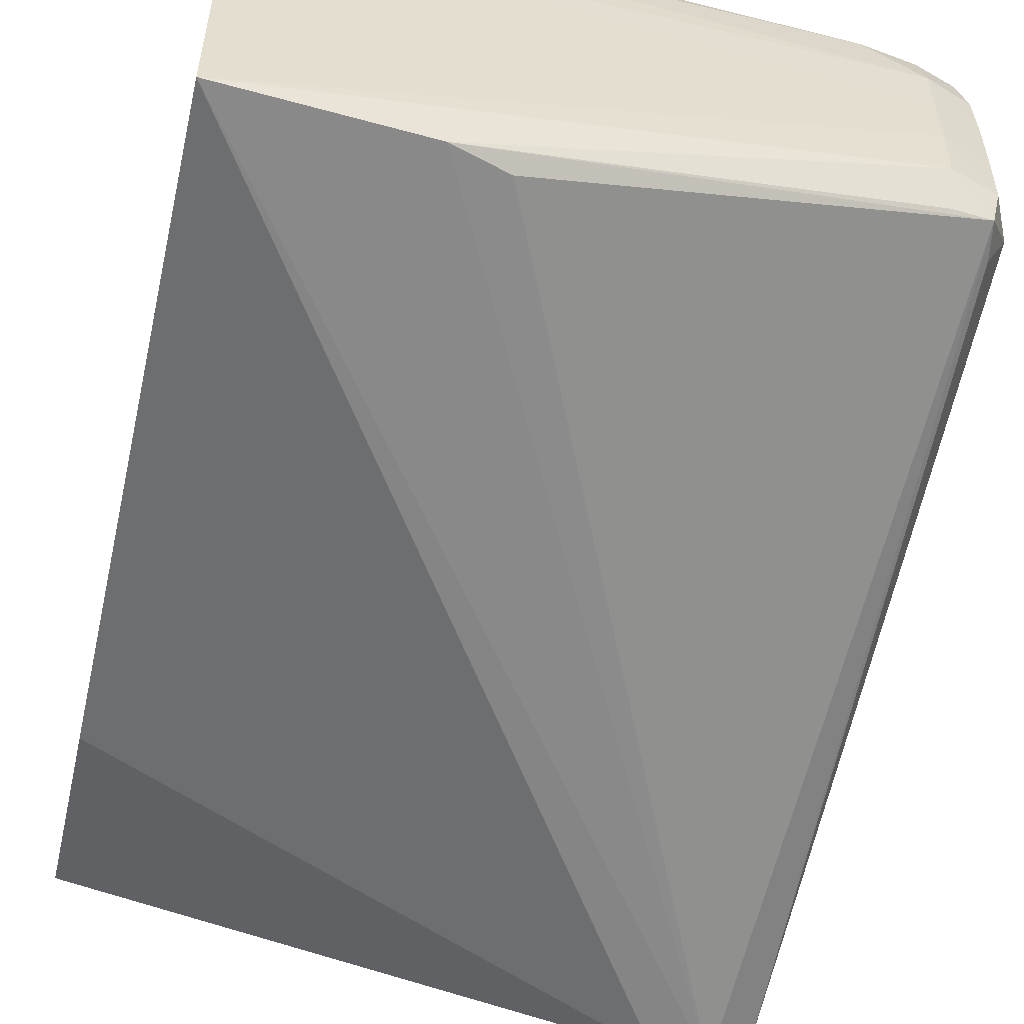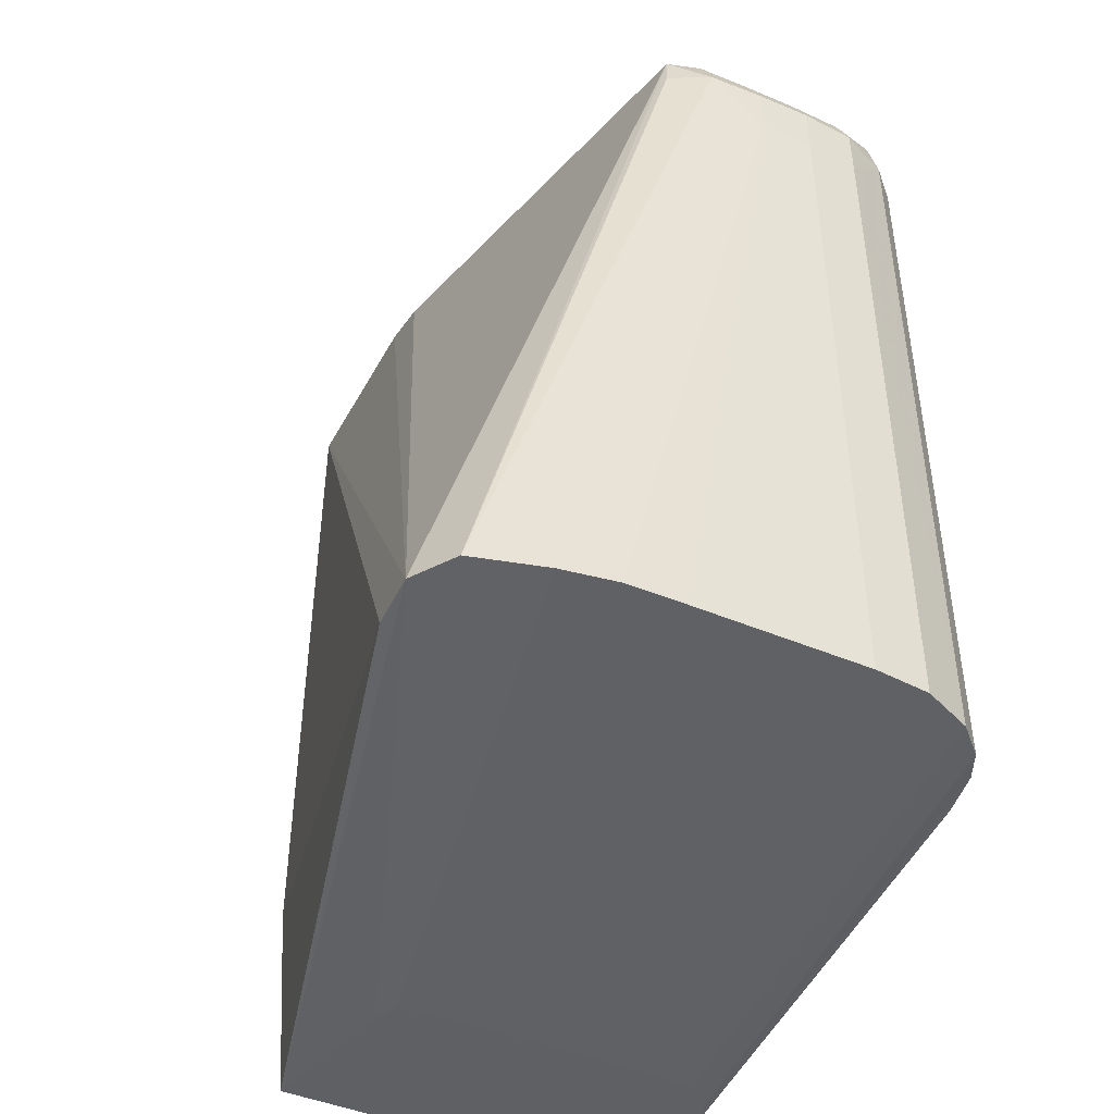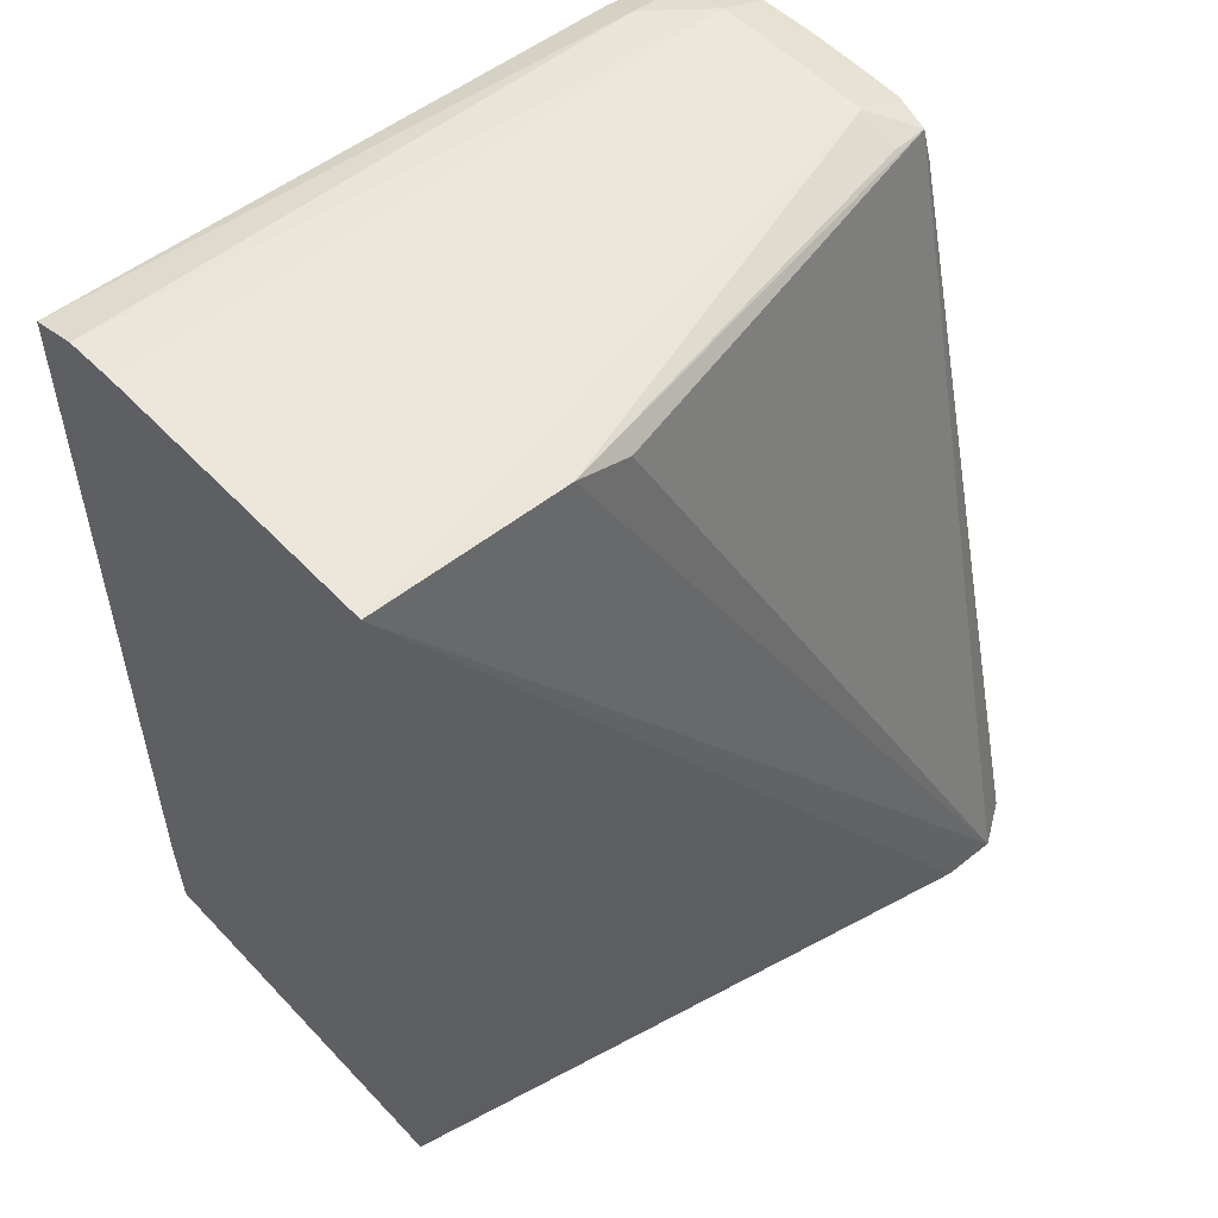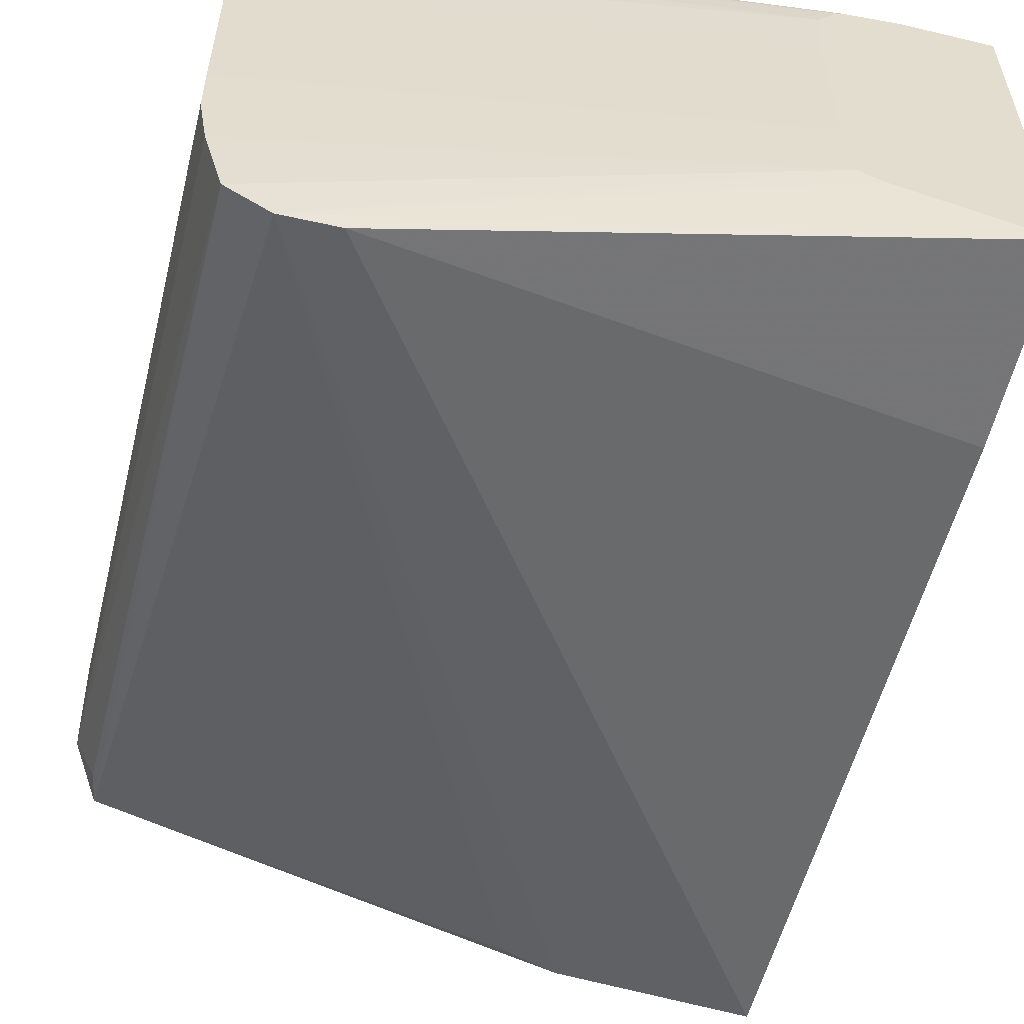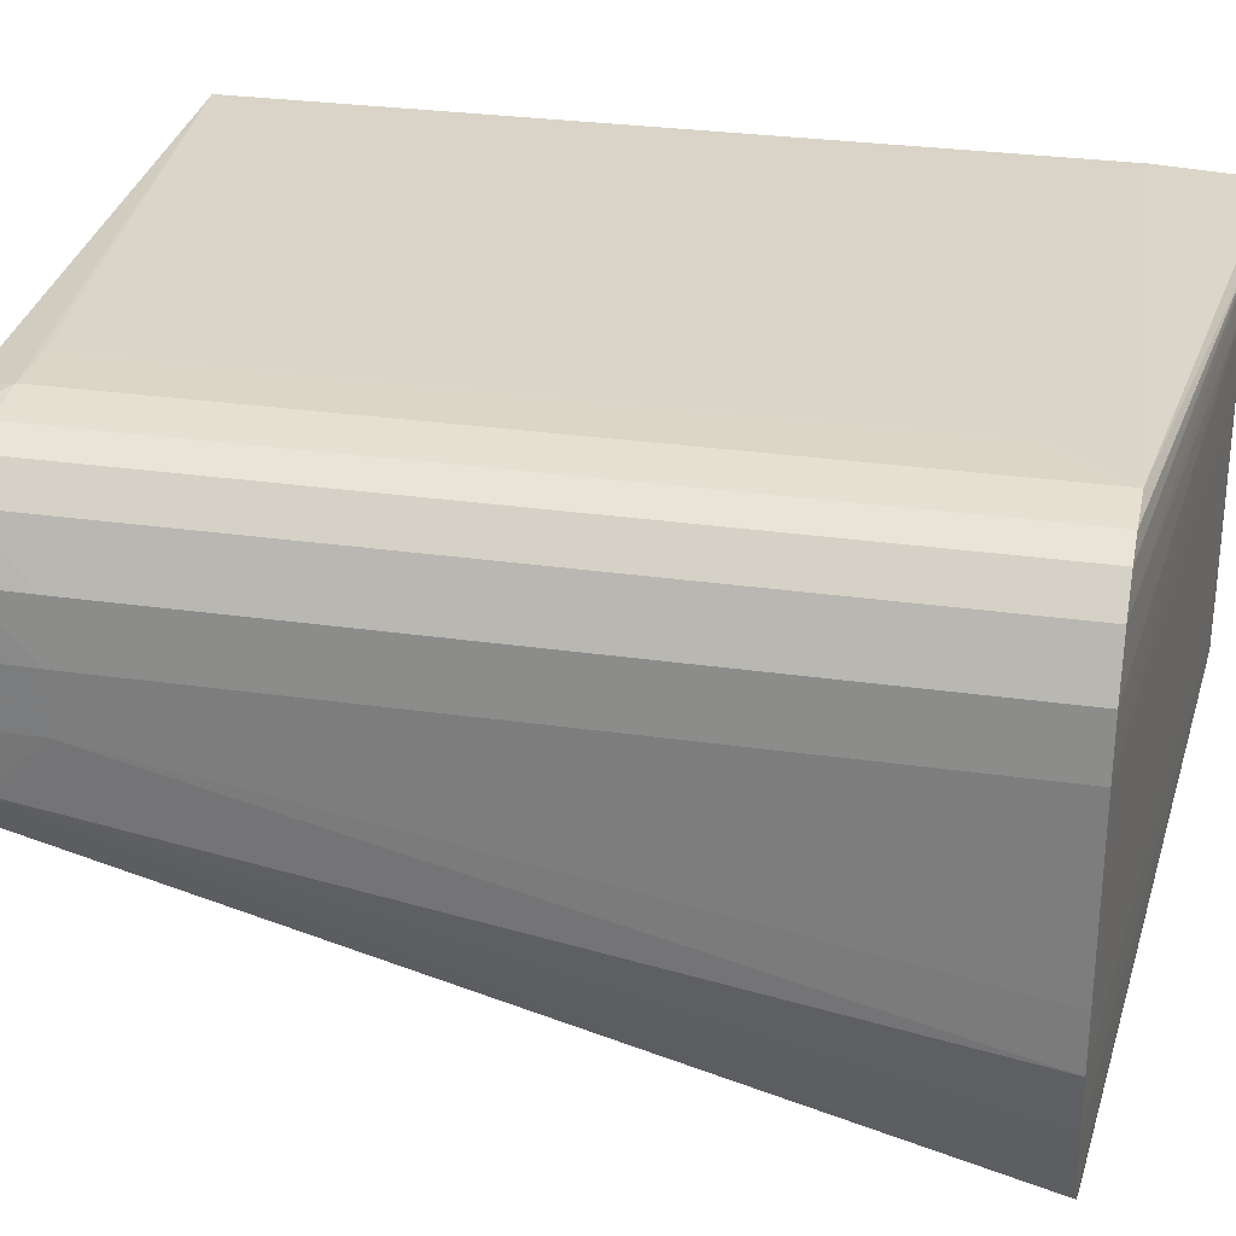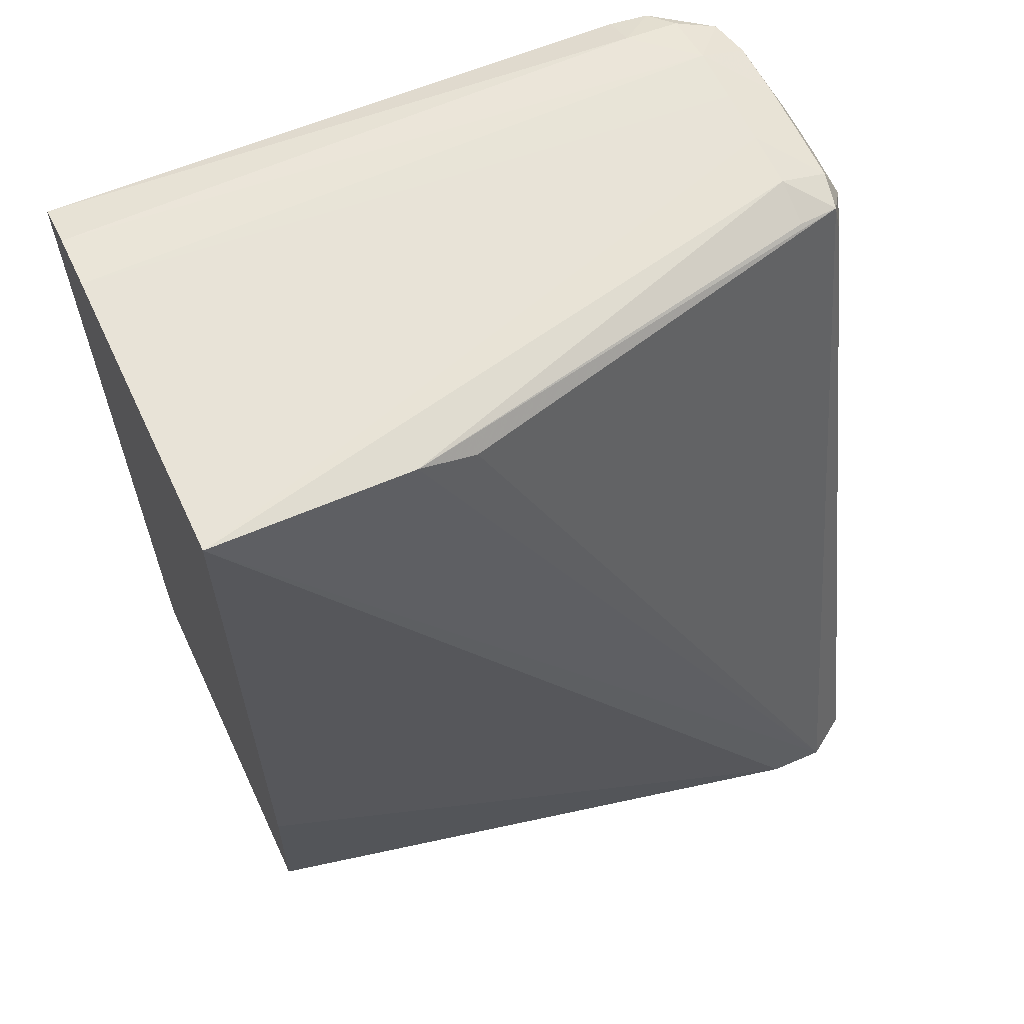
<metadata>
{"format":"obj","ext":"obj","renderer":"f3d","projection":"perspective","resolution":1024,"background":"white","views":[{"elev":-53.5,"azim":167.0,"up":"+Z"},{"elev":-45.0,"azim":-116.1,"up":"+Y"},{"elev":54.0,"azim":138.0,"up":"+Y"},{"elev":-55.8,"azim":-14.0,"up":"+Z"},{"elev":28.7,"azim":-77.8,"up":"+Z"},{"elev":62.5,"azim":154.8,"up":"+Y"}]}
</metadata>
<code>
v -0.0545 -0.02809 0.006735
v -0.06135 -0.02807 0.006175
v -0.06135 -0.02827 0.006582
v -0.0618 -0.02831 0.006549
v -0.062 -0.02819 0.006213
v -0.06244 -0.02827 0.006025
v -0.06219 -0.02871 0.00643
v -0.0625 -0.02871 0.00611
v -0.06275 -0.02871 0.005535
v -0.06253 -0.0282 0.005535
v -0.06199 -0.028 0.005535
v -0.0545 -0.02791 0.006175
v -0.0545 -0.02787 0.005535
v -0.0545 -0.02787 0.002015
v -0.06199 -0.028 0.004255
v -0.06199 -0.028 0.004895
v -0.06255 -0.0282 0.004895
v -0.06255 -0.0282 0.004255
v -0.06281 -0.02871 0.004255
v -0.06254 -0.0282 0.003614
v -0.06199 -0.02802 0.003614
v -0.05686 -0.02801 0.002015
v -0.06199 -0.02821 0.003135
v -0.06246 -0.02827 0.003188
v -0.05754 -0.02821 0.002015
v -0.06199 -0.03779 0.0004063
v -0.06248 -0.03779 0.0007318
v -0.06254 -0.02871 0.003135
v -0.06278 -0.02871 0.003614
v -0.06282 -0.02935 0.004255
v -0.06282 -0.02935 0.004895
v -0.06282 -0.03779 0.002855
v -0.06281 -0.03779 0.002215
v -0.06271 -0.03779 0.001574
v -0.05654 -0.0384 0.002697
v -0.05627 -0.0384 0.002573
v -0.0545 -0.0384 0.002186
v -0.06135 -0.03779 0.0004241
v -0.0545 -0.03606 0.002015
v -0.0545 -0.0384 0.006681
v -0.05661 -0.0384 0.005535
v -0.05661 -0.0384 0.003545
v -0.05658 -0.0384 0.002972
v -0.06282 -0.03779 0.004894
v -0.06276 -0.03779 0.005535
v -0.06276 -0.02935 0.005535
v -0.06281 -0.02871 0.004895
v -0.0625 -0.03779 0.00611
v -0.05657 -0.0384 0.006247
v -0.05633 -0.0384 0.006547
v -0.06219 -0.03779 0.00643
v -0.06187 -0.02871 0.006577
v -0.06135 -0.02871 0.006669
v -0.06135 -0.03779 0.006669
v -0.06187 -0.03779 0.006576
v -0.05627 -0.0384 0.006581
v -0.05558 -0.0384 0.006681
v -0.05464 -0.03738 0.006735
v -0.0545 -0.03739 0.006735
v -0.05508 -0.02935 0.006735
v -0.05508 -0.03525 0.006735
v -0.06071 -0.03704 0.00668
v -0.06071 -0.02871 0.006681
f 2 3 1
f 2 4 3
f 5 4 2
f 6 4 5
f 6 7 4
f 6 8 7
f 6 9 8
f 6 10 9
f 6 11 10
f 6 5 11
f 5 2 11
f 12 11 2
f 12 13 11
f 12 1 13
f 12 2 1
f 13 1 14
f 15 13 14
f 16 13 15
f 16 11 13
f 16 17 11
f 16 15 17
f 18 17 15
f 18 19 17
f 18 20 19
f 18 15 20
f 15 21 20
f 15 14 21
f 21 14 22
f 23 21 22
f 23 24 21
f 23 22 24
f 24 22 25
f 24 25 26
f 27 24 26
f 27 28 24
f 29 28 27
f 29 24 28
f 29 20 24
f 19 20 29
f 30 19 29
f 30 31 19
f 30 32 31
f 30 33 32
f 30 29 33
f 34 33 29
f 34 35 33
f 34 27 35
f 34 29 27
f 27 26 35
f 36 35 26
f 36 37 35
f 36 26 37
f 38 37 26
f 39 37 38
f 39 14 37
f 39 38 14
f 38 26 14
f 22 14 26
f 22 26 25
f 37 14 40
f 37 40 41
f 35 37 41
f 42 35 41
f 43 35 42
f 43 33 35
f 43 42 33
f 32 33 42
f 32 42 41
f 32 41 44
f 32 44 31
f 31 44 45
f 46 31 45
f 9 31 46
f 9 47 31
f 9 10 47
f 17 47 10
f 17 19 47
f 19 31 47
f 17 10 11
f 9 46 8
f 46 48 8
f 46 45 48
f 48 45 49
f 48 49 50
f 48 50 51
f 48 51 7
f 48 7 8
f 52 7 51
f 52 4 7
f 52 53 4
f 52 54 53
f 52 55 54
f 52 51 55
f 55 51 56
f 55 56 54
f 57 54 56
f 57 58 54
f 59 58 57
f 59 1 58
f 59 40 1
f 59 57 40
f 57 56 40
f 56 41 40
f 49 41 56
f 44 41 49
f 44 49 45
f 50 49 56
f 50 56 51
f 14 1 40
f 60 58 1
f 61 58 60
f 62 58 61
f 62 54 58
f 62 63 54
f 62 61 63
f 63 61 60
f 63 60 1
f 63 1 53
f 63 53 54
f 3 53 1
f 3 4 53
f 21 24 20

</code>
